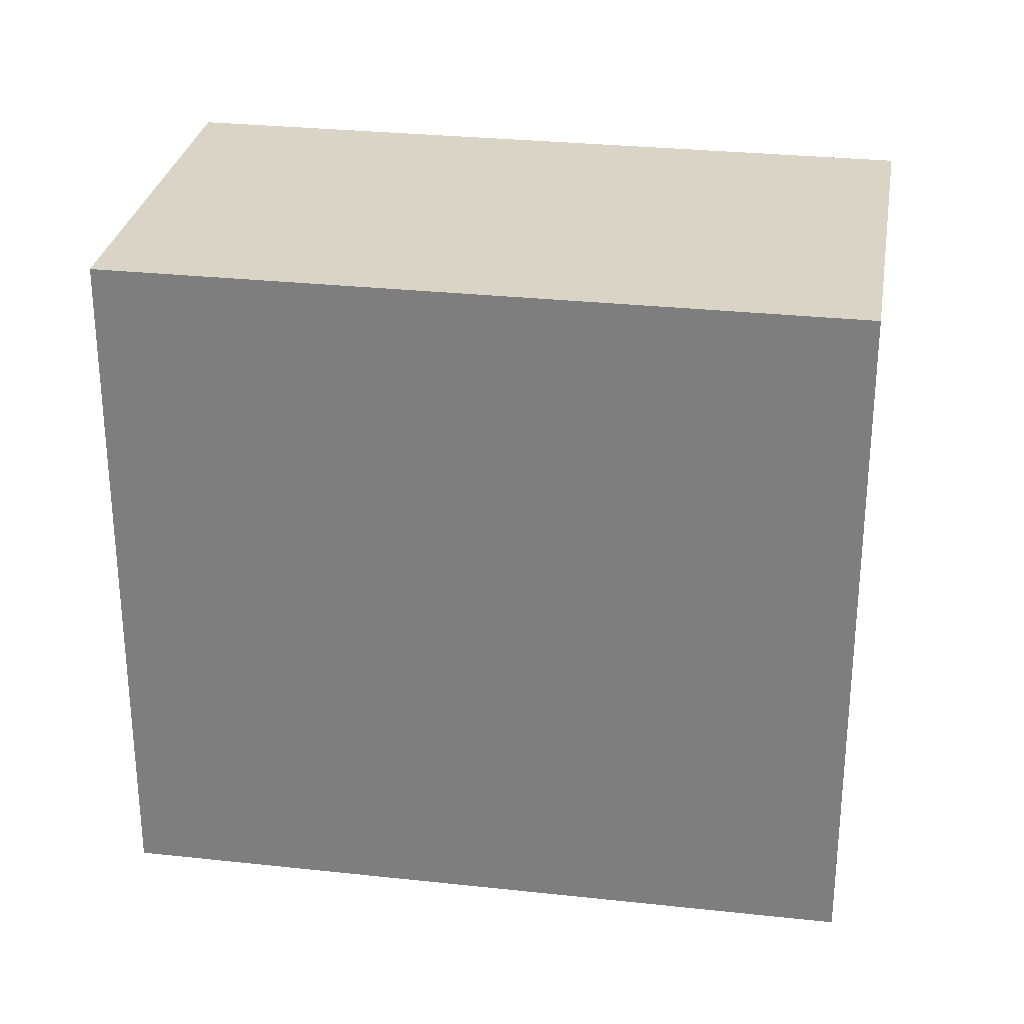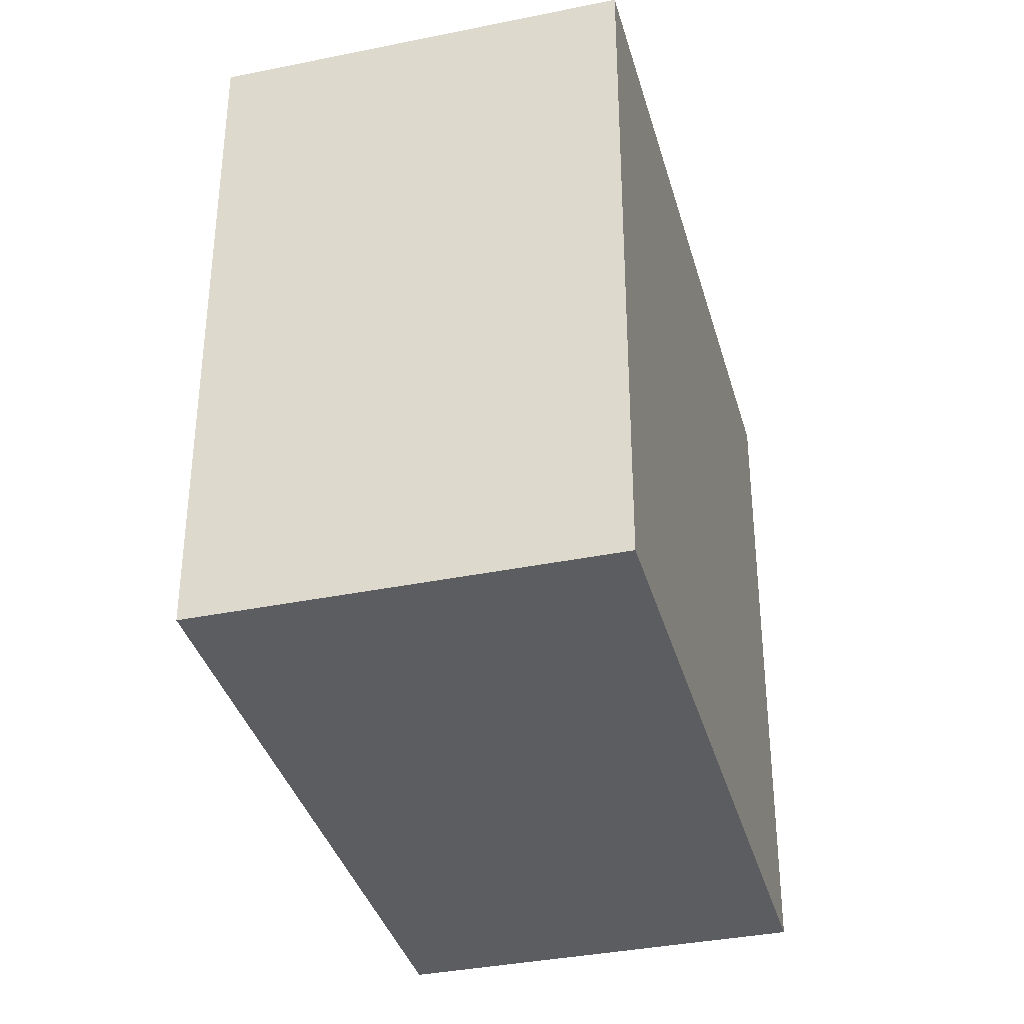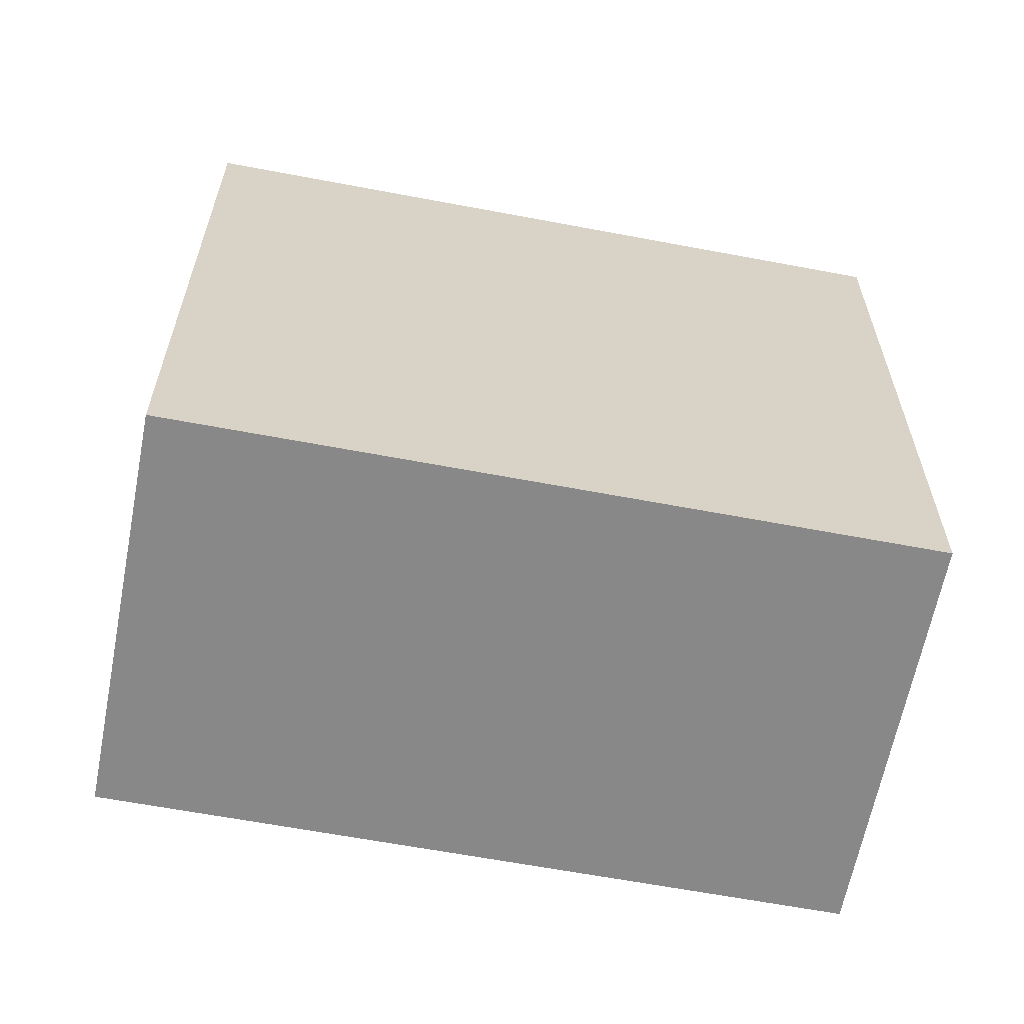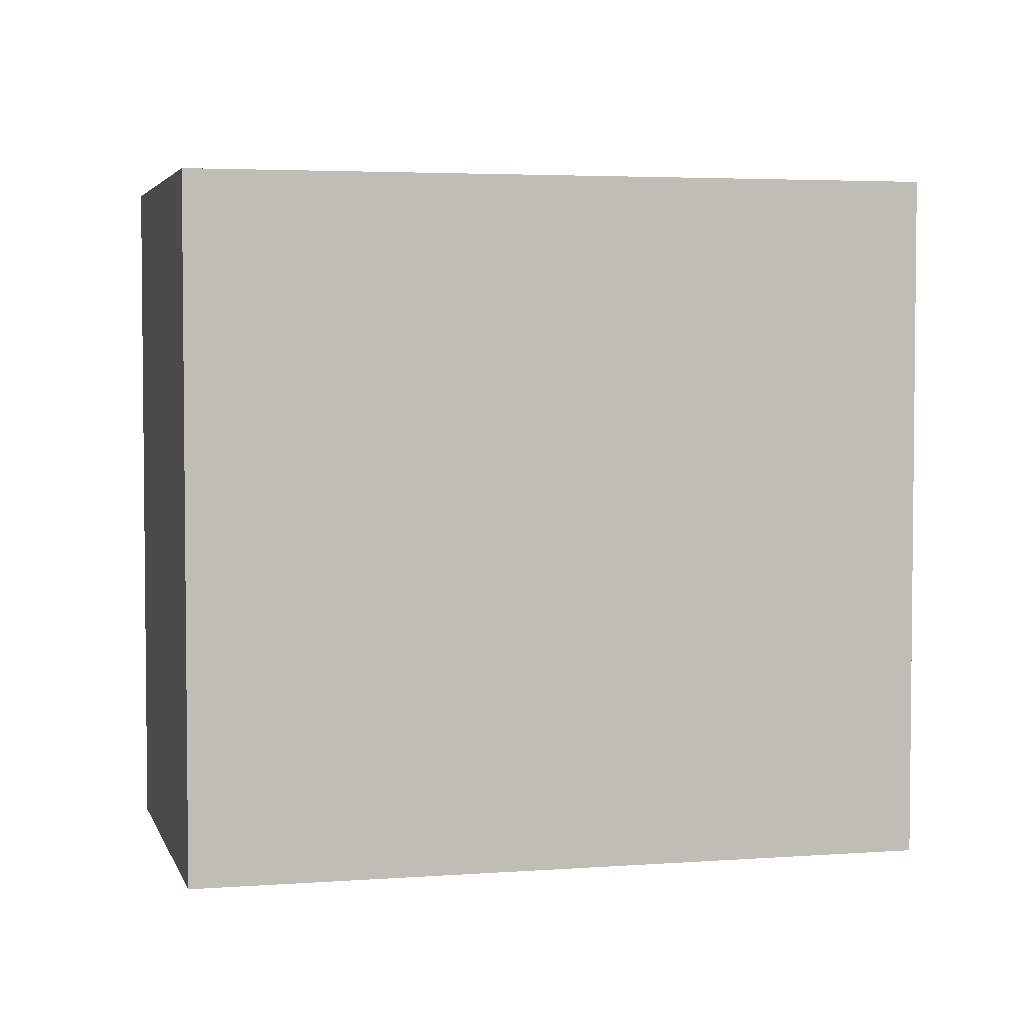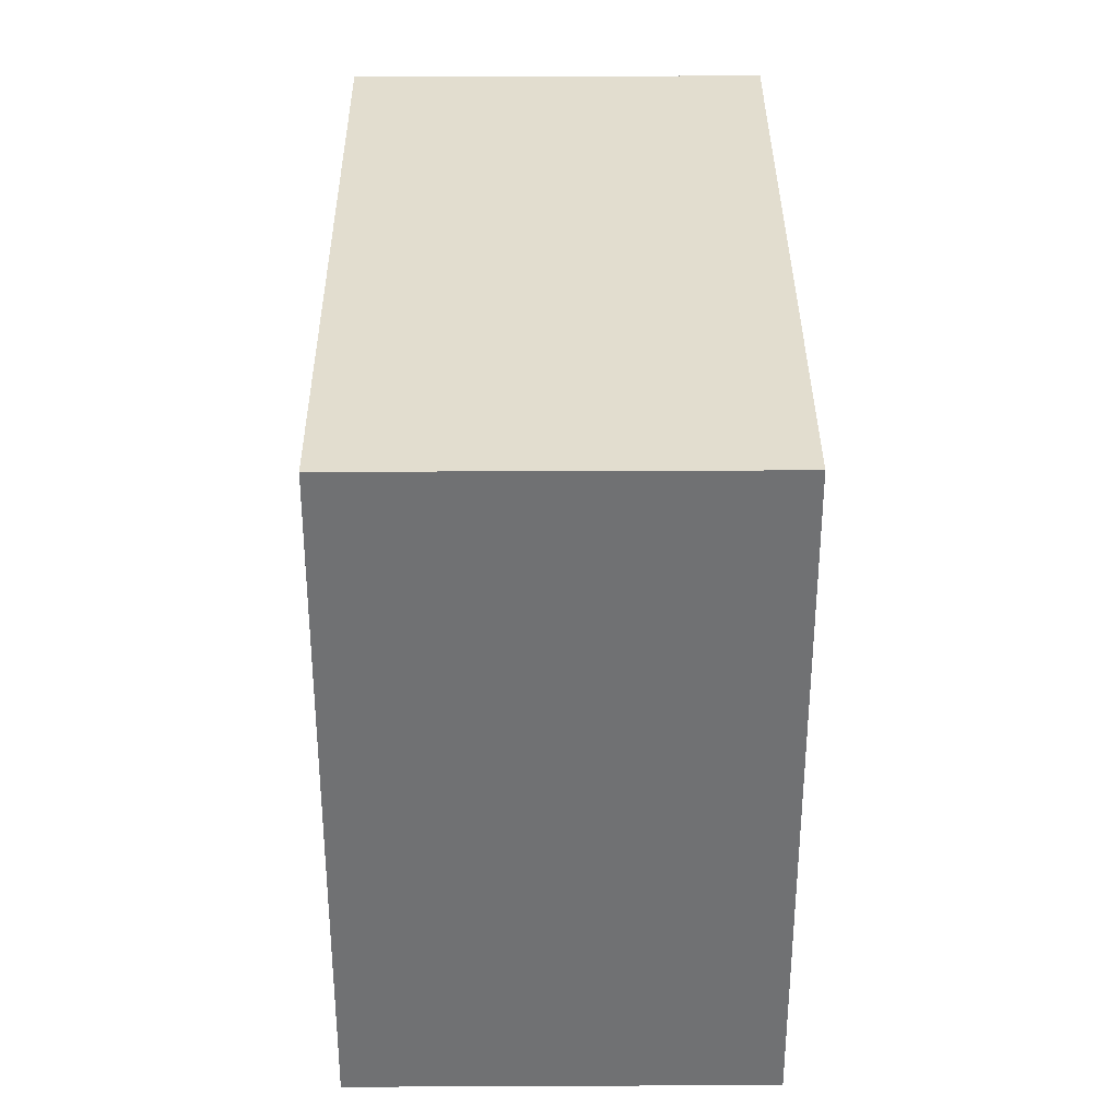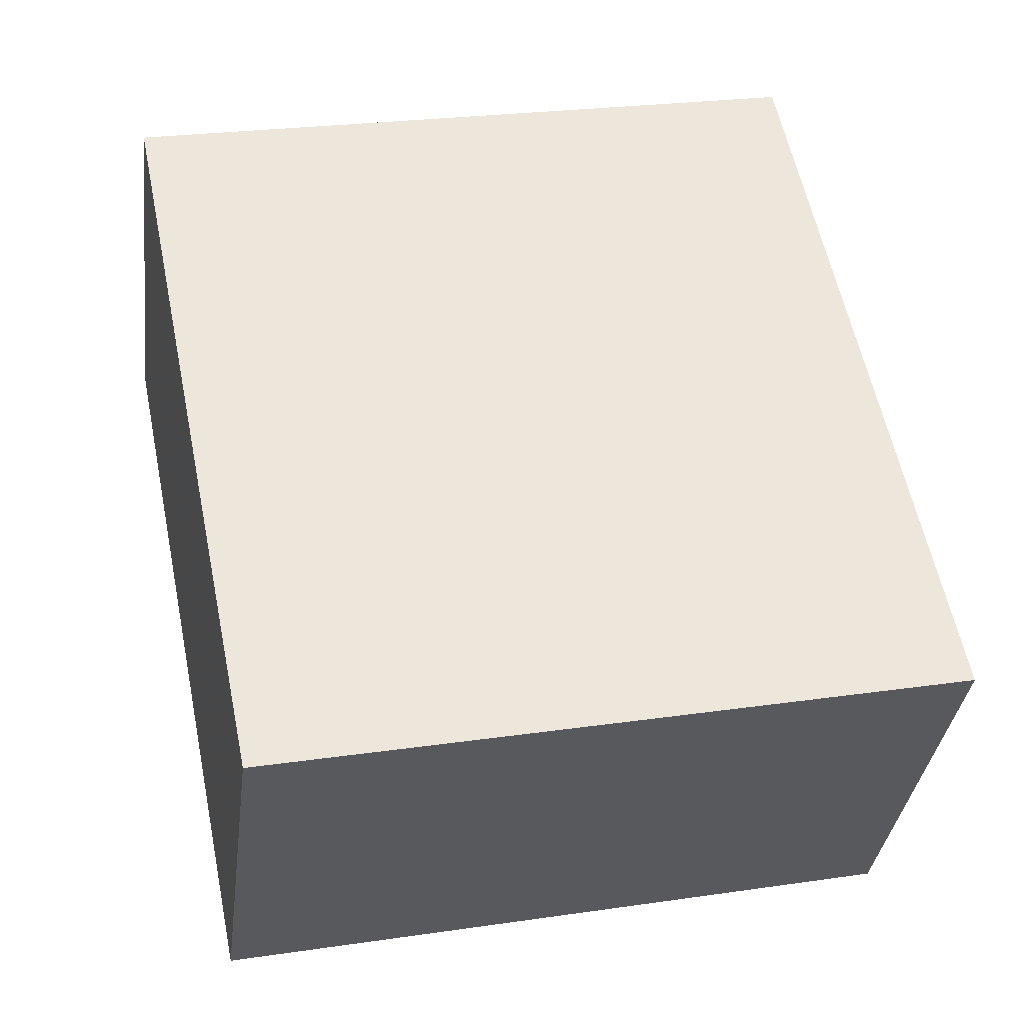
<metadata>
{"format":"obj","ext":"obj","renderer":"f3d","projection":"perspective","resolution":1024,"background":"white","views":[{"elev":28.9,"azim":-139.2,"up":"+Z"},{"elev":-36.3,"azim":-43.5,"up":"+Z"},{"elev":-62.8,"azim":20.7,"up":"+Z"},{"elev":3.8,"azim":-162.5,"up":"+Z"},{"elev":34.8,"azim":-58.8,"up":"+Z"},{"elev":24.9,"azim":-103.4,"up":"+Y"}]}
</metadata>
<code>
v 1.98 -8.74 5.8
v 1.79 -8.431 5.8
v 1.237 -8.772 5.8
v 1.426 -9.08 5.8
v 1.98 -8.74 6.4
v 1.79 -8.431 6.4
v 1.237 -8.772 6.4
v 1.426 -9.08 6.4
o Object
f 1 2 3
f 1 3 4
f 5 6 7
f 5 7 8
f 1 2 6
f 1 6 5
f 2 3 7
f 2 7 6
f 3 4 8
f 3 8 7
f 4 1 5
f 4 5 8

</code>
